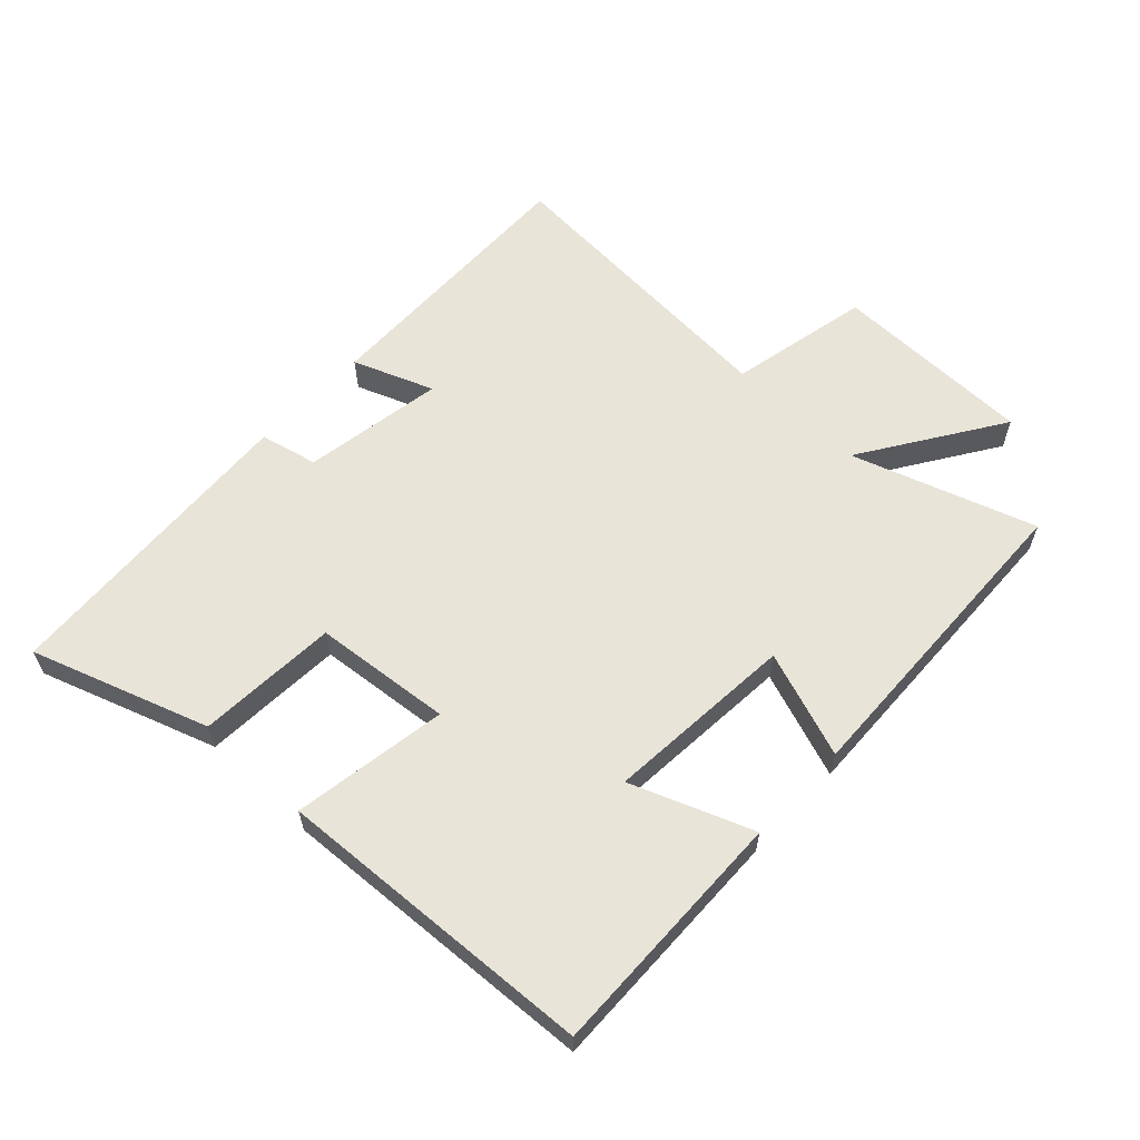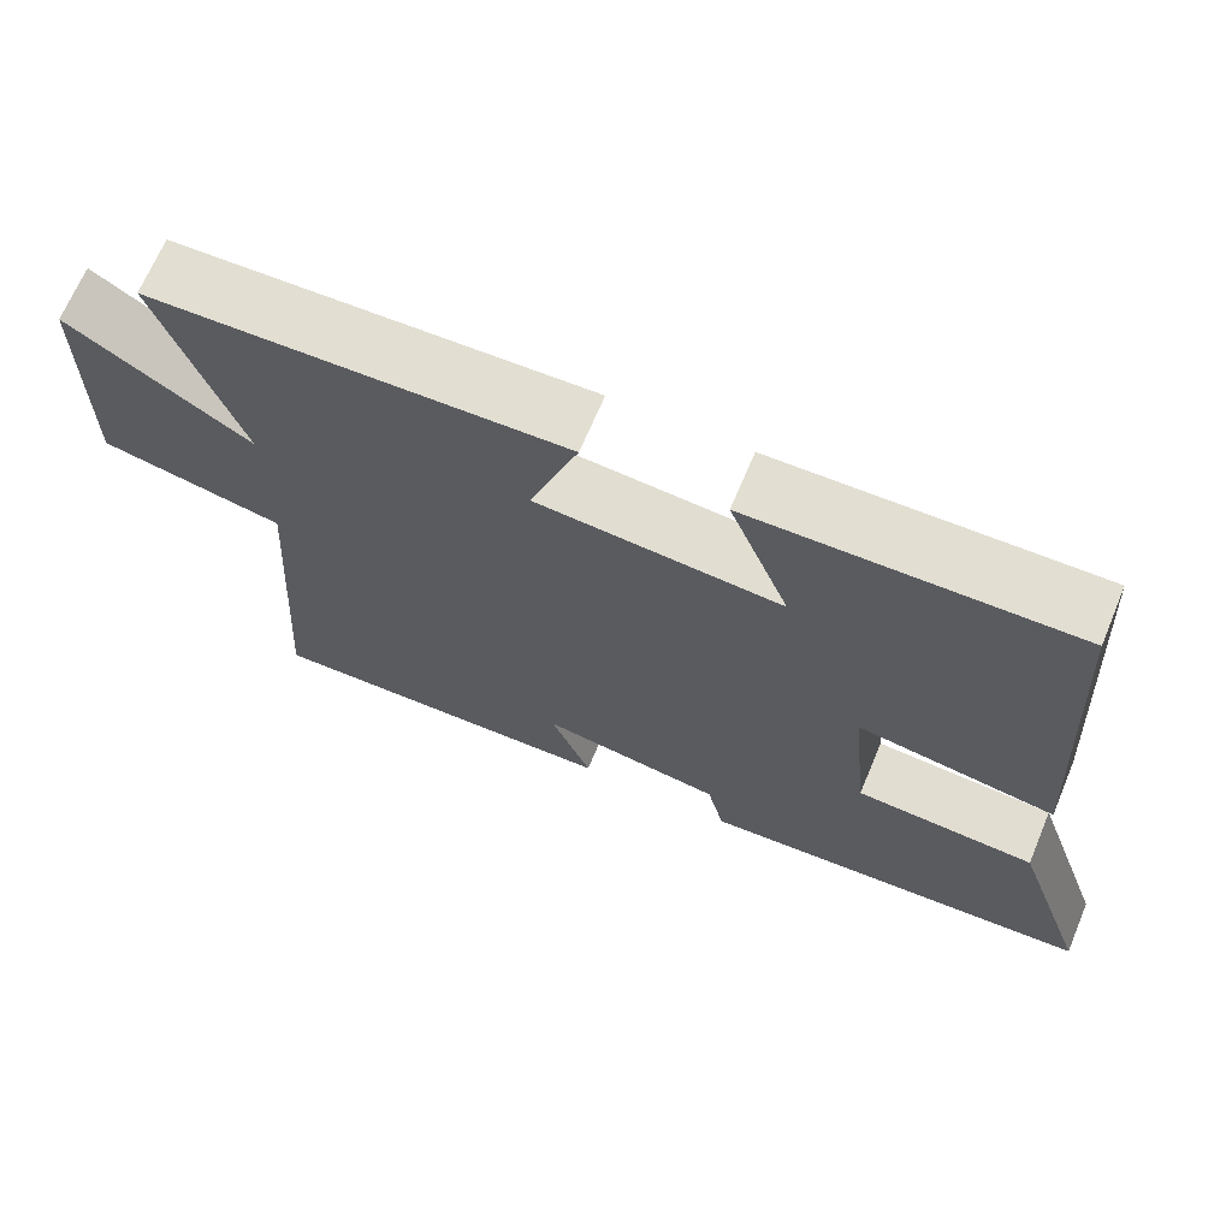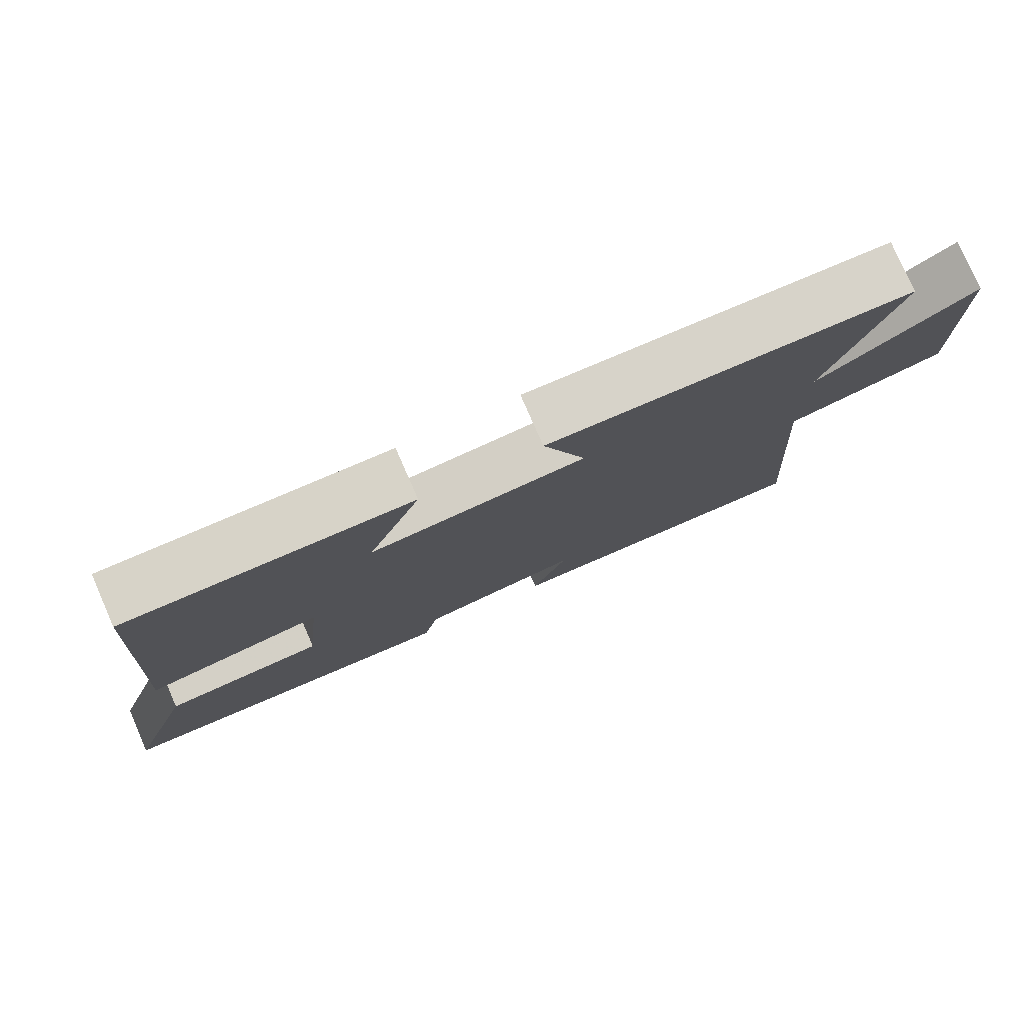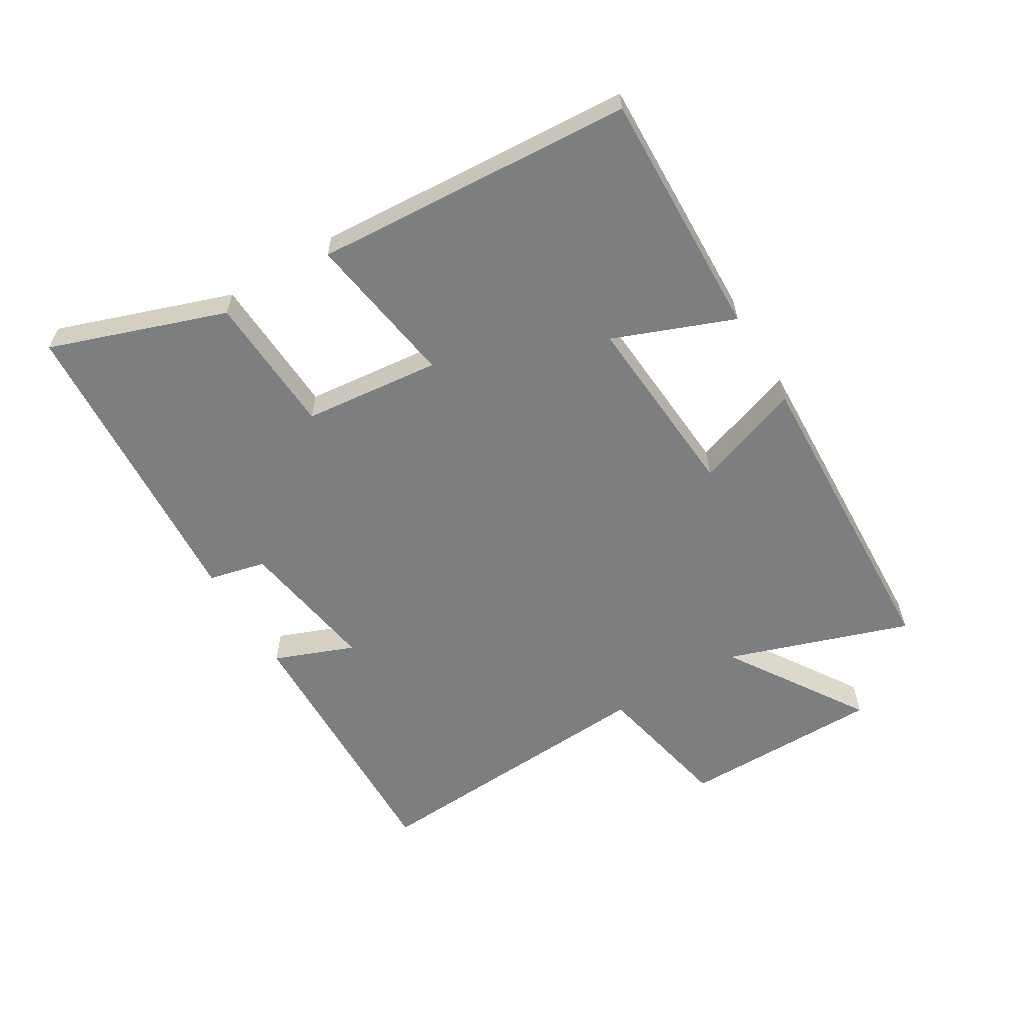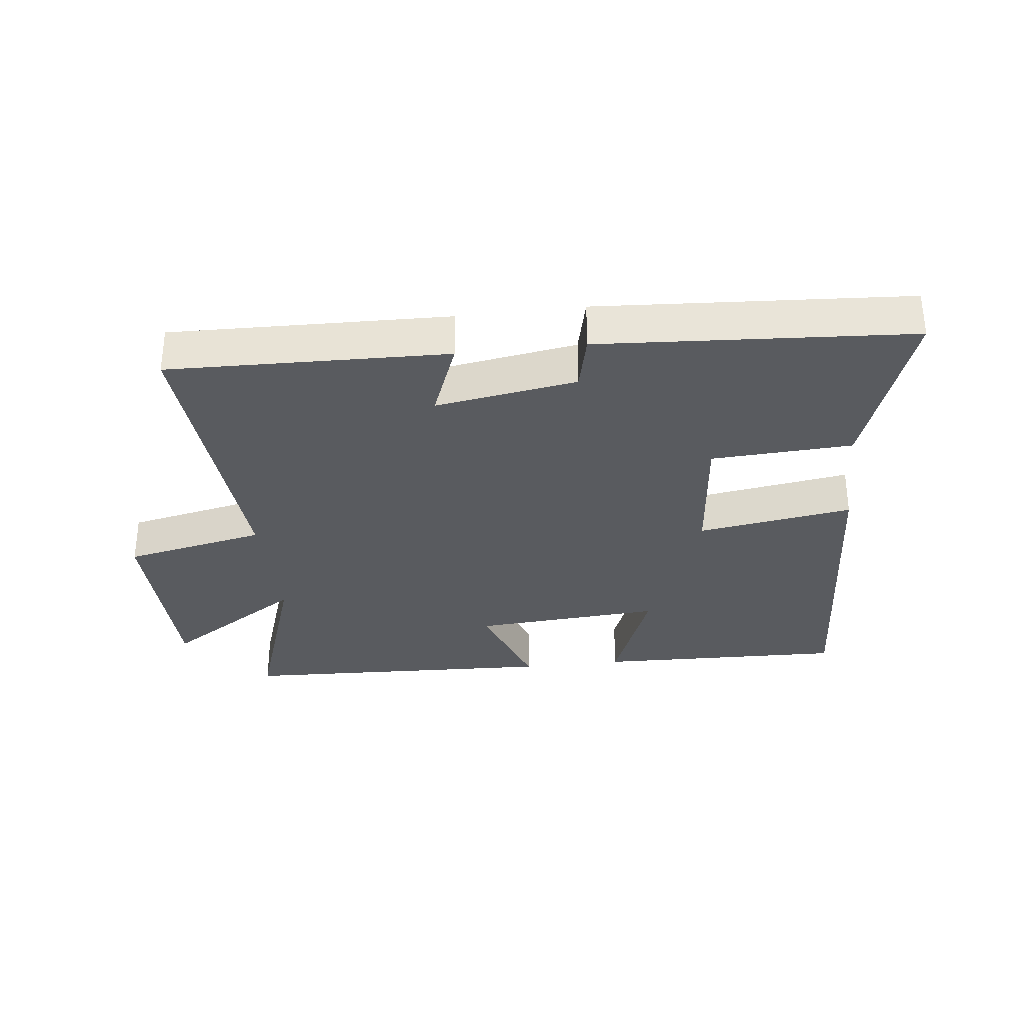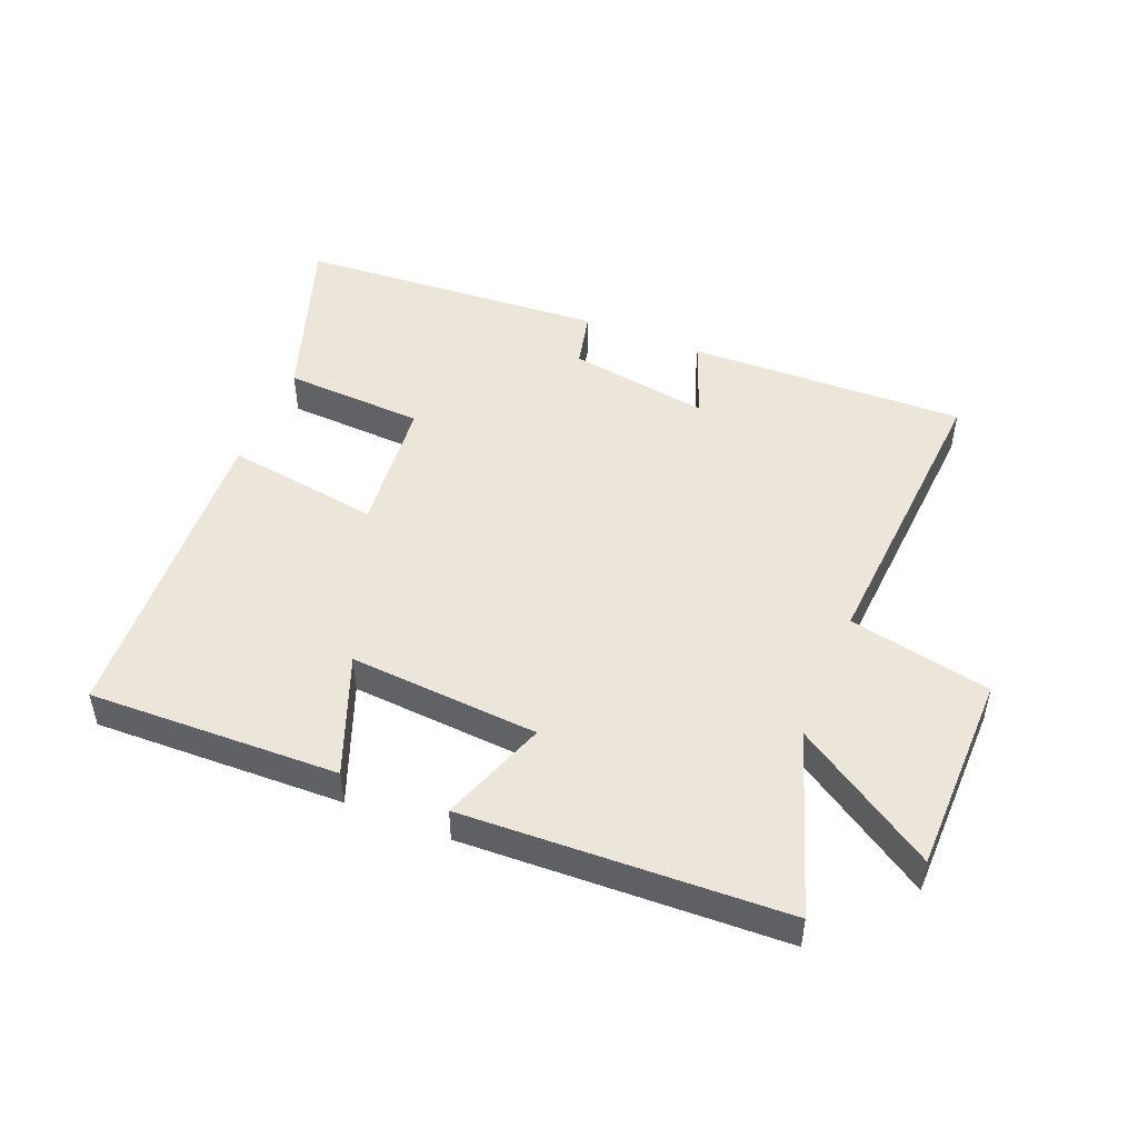
<metadata>
{"format":"obj","ext":"obj","renderer":"f3d","projection":"perspective","resolution":1024,"background":"white","views":[{"elev":60.5,"azim":-46.6,"up":"+Y"},{"elev":68.0,"azim":-157.3,"up":"+Z"},{"elev":78.3,"azim":-23.6,"up":"+Z"},{"elev":-59.3,"azim":-59.1,"up":"+Y"},{"elev":-32.2,"azim":-173.3,"up":"+Y"},{"elev":48.5,"azim":22.2,"up":"+Y"}]}
</metadata>
<code>
v 0.597 0.07 0.48
v 0.5 0.07 0.19
v 0.721 0.07 0.333
v 0.725 0.07 0.013
v 0.5 0.07 -0.034
v 0.532 0.07 -0.512
v 0.091 0.07 -0.5
v 0.14 0.07 -0.373
v -0.084 0.07 -0.409
v -0.105 0.07 -0.5
v -0.596 0.07 -0.468
v -0.5 0.07 -0.189
v -0.277 0.07 -0.177
v -0.255 0.07 0.041
v -0.5 0.07 0.003
v -0.47 0.07 0.511
v -0.075 0.07 0.5
v -0.149 0.07 0.309
v 0.151 0.07 0.331
v 0.091 0.07 0.5
v 0.597 0 0.48
v 0.5 0 0.19
v 0.721 0 0.333
v 0.725 0 0.013
v 0.5 0 -0.034
v 0.532 0 -0.512
v 0.091 0 -0.5
v 0.14 0 -0.373
v -0.084 0 -0.409
v -0.105 0 -0.5
v -0.596 0 -0.468
v -0.5 0 -0.189
v -0.277 0 -0.177
v -0.255 0 0.041
v -0.5 0 0.003
v -0.47 0 0.511
v -0.075 0 0.5
v -0.149 0 0.309
v 0.151 0 0.331
v 0.091 0 0.5
f 19 20 1 2
f 18 19 2
f 16 17 18
f 15 16 18
f 14 15 18
f 13 14 18 2
f 11 12 13
f 10 11 13
f 9 10 13
f 8 9 13 2
f 5 6 7 8
f 5 8 2 3
f 3 4 5
f 22 21 40 39
f 22 39 38
f 38 37 36
f 38 36 35
f 38 35 34
f 22 38 34 33
f 33 32 31
f 33 31 30
f 33 30 29
f 22 33 29 28
f 28 27 26 25
f 23 22 28 25
f 25 24 23
f 1 21 22 2
f 2 22 23 3
f 3 23 24 4
f 4 24 25 5
f 5 25 26 6
f 6 26 27 7
f 7 27 28 8
f 8 28 29 9
f 9 29 30 10
f 10 30 31 11
f 11 31 32 12
f 12 32 33 13
f 13 33 34 14
f 14 34 35 15
f 15 35 36 16
f 16 36 37 17
f 17 37 38 18
f 18 38 39 19
f 19 39 40 20
f 20 40 21 1

</code>
